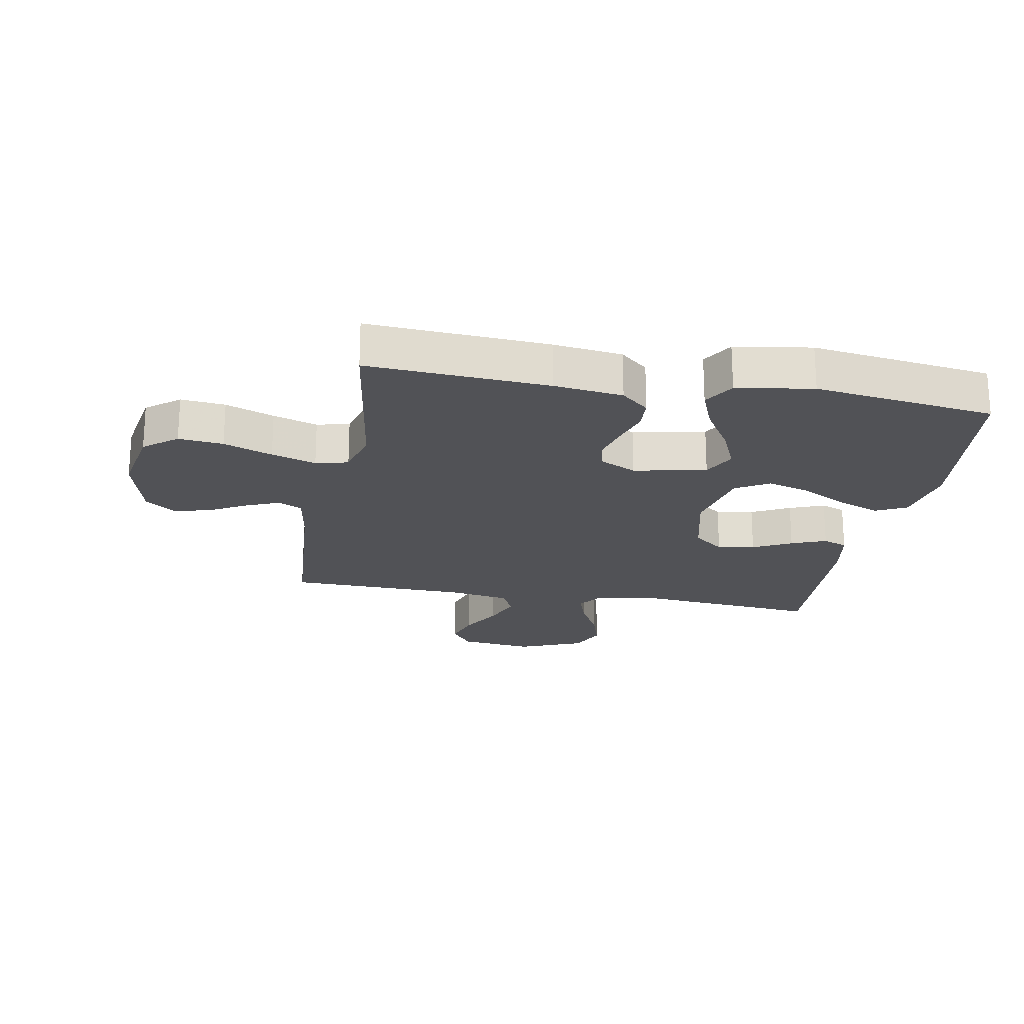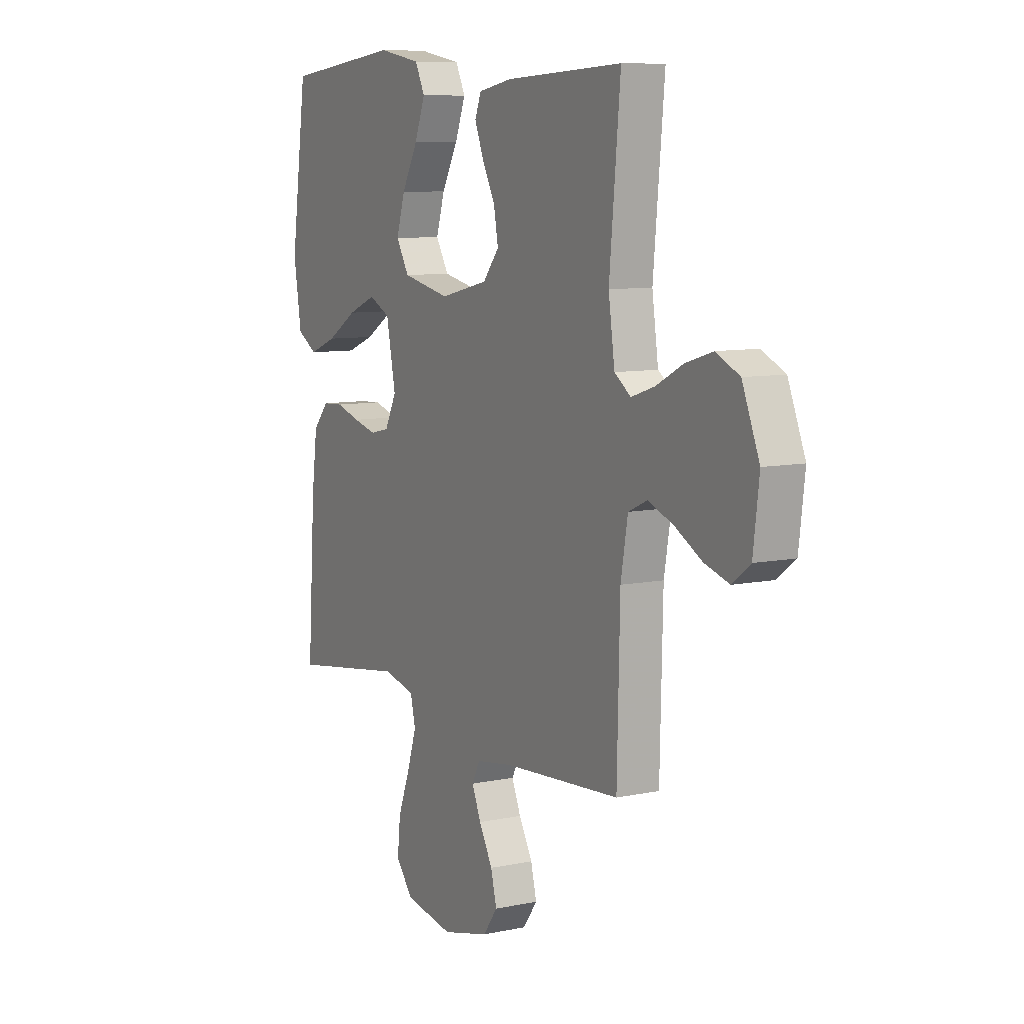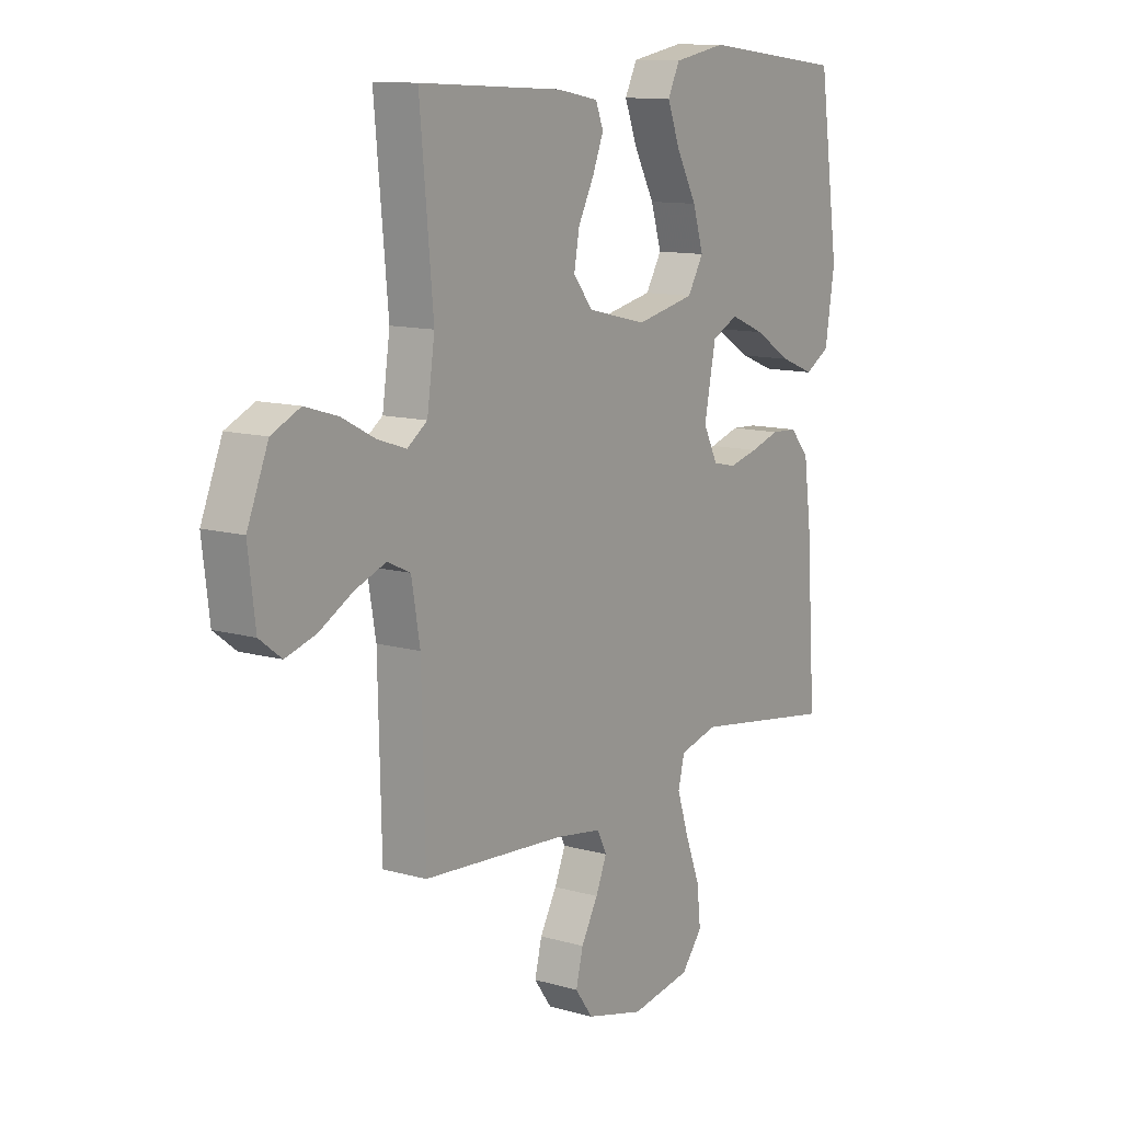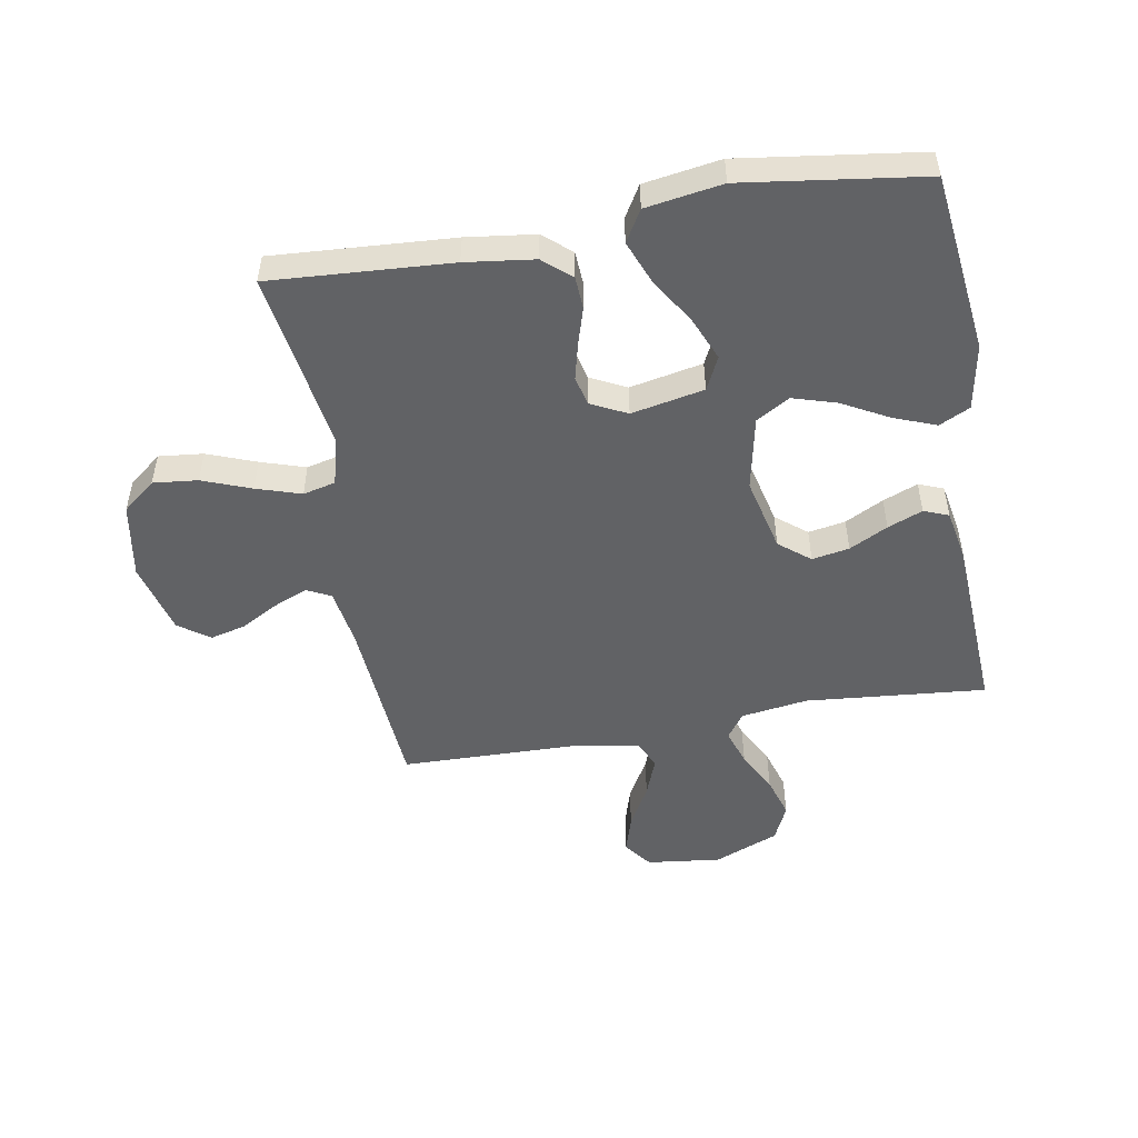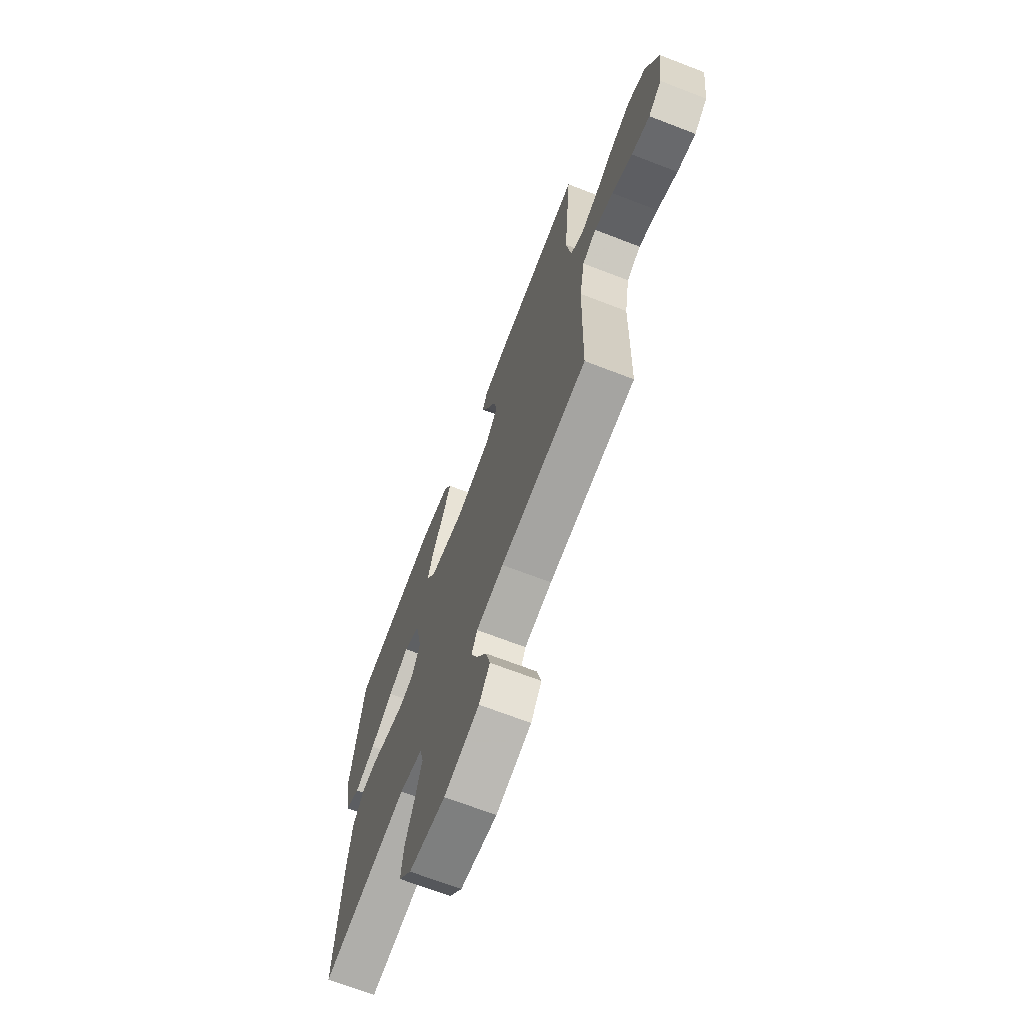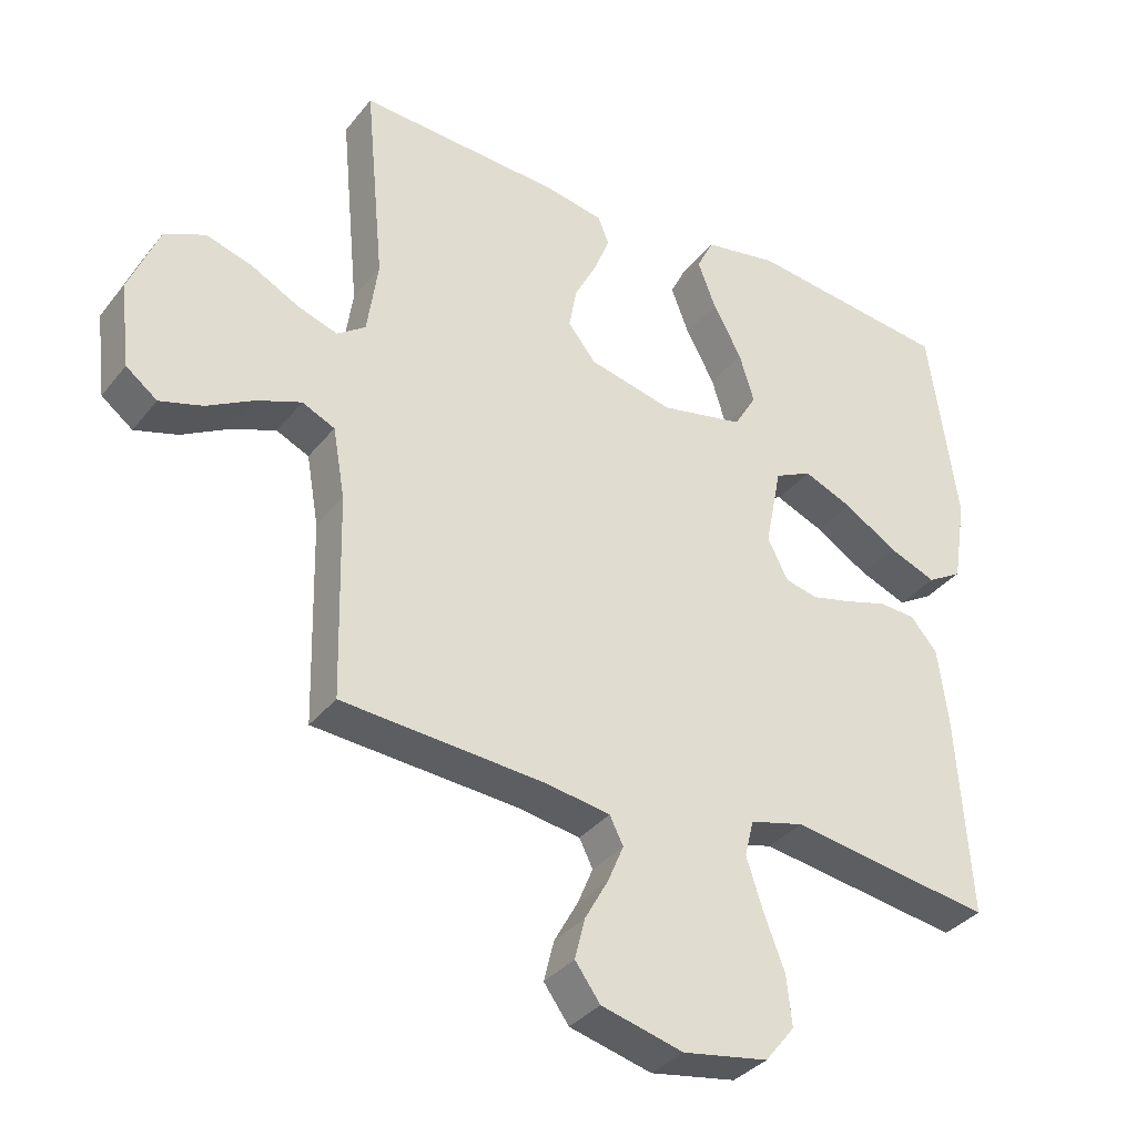
<metadata>
{"format":"obj","ext":"obj","renderer":"f3d","projection":"perspective","resolution":1024,"background":"white","views":[{"elev":-21.2,"azim":-100.3,"up":"+Y"},{"elev":8.7,"azim":60.5,"up":"+Z"},{"elev":11.6,"azim":124.4,"up":"+Z"},{"elev":-50.6,"azim":-79.9,"up":"+Y"},{"elev":-69.3,"azim":68.9,"up":"+Z"},{"elev":-35.1,"azim":147.1,"up":"+Z"}]}
</metadata>
<code>
v 0.5 0.07 0.5
v 0.472 0.07 0.2
v 0.488 0.07 0.089
v 0.53 0.07 0.059
v 0.59 0.07 0.079
v 0.659 0.07 0.115
v 0.728 0.07 0.136
v 0.788 0.07 0.108
v 0.832 0.07 0
v 0.817 0.07 -0.123
v 0.771 0.07 -0.158
v 0.708 0.07 -0.139
v 0.638 0.07 -0.1
v 0.573 0.07 -0.075
v 0.525 0.07 -0.097
v 0.507 0.07 -0.2
v 0.5 0.07 -0.5
v 0.2 0.07 -0.521
v 0.105 0.07 -0.536
v 0.085 0.07 -0.576
v 0.108 0.07 -0.631
v 0.143 0.07 -0.694
v 0.158 0.07 -0.754
v 0.121 0.07 -0.805
v 0 0.07 -0.836
v -0.126 0.07 -0.814
v -0.17 0.07 -0.759
v -0.162 0.07 -0.685
v -0.131 0.07 -0.604
v -0.107 0.07 -0.53
v -0.12 0.07 -0.476
v -0.2 0.07 -0.455
v -0.5 0.07 -0.5
v -0.48 0.07 -0.2
v -0.465 0.07 -0.086
v -0.425 0.07 -0.04
v -0.371 0.07 -0.037
v -0.309 0.07 -0.056
v -0.249 0.07 -0.071
v -0.2 0.07 -0.06
v -0.17 0.07 0
v -0.194 0.07 0.121
v -0.249 0.07 0.148
v -0.321 0.07 0.118
v -0.399 0.07 0.07
v -0.47 0.07 0.042
v -0.522 0.07 0.073
v -0.542 0.07 0.2
v -0.5 0.07 0.5
v -0.2 0.07 0.535
v -0.09 0.07 0.515
v -0.065 0.07 0.464
v -0.092 0.07 0.394
v -0.134 0.07 0.317
v -0.156 0.07 0.245
v -0.123 0.07 0.189
v 0 0.07 0.163
v 0.124 0.07 0.192
v 0.165 0.07 0.243
v 0.154 0.07 0.305
v 0.121 0.07 0.369
v 0.098 0.07 0.427
v 0.114 0.07 0.468
v 0.2 0.07 0.484
v 0.5 0 0.5
v 0.472 0 0.2
v 0.488 0 0.089
v 0.53 0 0.059
v 0.59 0 0.079
v 0.659 0 0.115
v 0.728 0 0.136
v 0.788 0 0.108
v 0.832 0 0
v 0.817 0 -0.123
v 0.771 0 -0.158
v 0.708 0 -0.139
v 0.638 0 -0.1
v 0.573 0 -0.075
v 0.525 0 -0.097
v 0.507 0 -0.2
v 0.5 0 -0.5
v 0.2 0 -0.521
v 0.105 0 -0.536
v 0.085 0 -0.576
v 0.108 0 -0.631
v 0.143 0 -0.694
v 0.158 0 -0.754
v 0.121 0 -0.805
v 0 0 -0.836
v -0.126 0 -0.814
v -0.17 0 -0.759
v -0.162 0 -0.685
v -0.131 0 -0.604
v -0.107 0 -0.53
v -0.12 0 -0.476
v -0.2 0 -0.455
v -0.5 0 -0.5
v -0.48 0 -0.2
v -0.465 0 -0.086
v -0.425 0 -0.04
v -0.371 0 -0.037
v -0.309 0 -0.056
v -0.249 0 -0.071
v -0.2 0 -0.06
v -0.17 0 0
v -0.194 0 0.121
v -0.249 0 0.148
v -0.321 0 0.118
v -0.399 0 0.07
v -0.47 0 0.042
v -0.522 0 0.073
v -0.542 0 0.2
v -0.5 0 0.5
v -0.2 0 0.535
v -0.09 0 0.515
v -0.065 0 0.464
v -0.092 0 0.394
v -0.134 0 0.317
v -0.156 0 0.245
v -0.123 0 0.189
v 0 0 0.163
v 0.124 0 0.192
v 0.165 0 0.243
v 0.154 0 0.305
v 0.121 0 0.369
v 0.098 0 0.427
v 0.114 0 0.468
v 0.2 0 0.484
f 63 64 1 2
f 60 61 62 63
f 60 63 2 3
f 59 60 3 4
f 58 59 4
f 57 58 4
f 51 52 53 54
f 51 54 55
f 50 51 55
f 49 50 55
f 48 49 55 56
f 44 45 46 47
f 43 44 47 48
f 35 36 37 38
f 35 38 39
f 32 33 34 35
f 31 32 35 39
f 26 27 28 29
f 26 29 30
f 25 26 30
f 24 25 30 31
f 21 22 23 24
f 20 21 24 31
f 16 17 18
f 15 16 18 19
f 10 11 12 13
f 10 13 14
f 9 10 14
f 8 9 14
f 5 6 7 8
f 4 5 8 14
f 57 4 14 15
f 43 48 56 57
f 42 43 57 15
f 20 31 39 40
f 19 20 40 41
f 15 19 41 42
f 66 65 128 127
f 127 126 125 124
f 67 66 127 124
f 68 67 124 123
f 68 123 122
f 68 122 121
f 118 117 116 115
f 119 118 115
f 119 115 114
f 119 114 113
f 120 119 113 112
f 111 110 109 108
f 112 111 108 107
f 102 101 100 99
f 103 102 99
f 99 98 97 96
f 103 99 96 95
f 93 92 91 90
f 94 93 90
f 94 90 89
f 95 94 89 88
f 88 87 86 85
f 95 88 85 84
f 82 81 80
f 83 82 80 79
f 77 76 75 74
f 78 77 74
f 78 74 73
f 78 73 72
f 72 71 70 69
f 78 72 69 68
f 79 78 68 121
f 121 120 112 107
f 79 121 107 106
f 104 103 95 84
f 105 104 84 83
f 106 105 83 79
f 1 65 66 2
f 2 66 67 3
f 3 67 68 4
f 4 68 69 5
f 5 69 70 6
f 6 70 71 7
f 7 71 72 8
f 8 72 73 9
f 9 73 74 10
f 10 74 75 11
f 11 75 76 12
f 12 76 77 13
f 13 77 78 14
f 14 78 79 15
f 15 79 80 16
f 16 80 81 17
f 17 81 82 18
f 18 82 83 19
f 19 83 84 20
f 20 84 85 21
f 21 85 86 22
f 22 86 87 23
f 23 87 88 24
f 24 88 89 25
f 25 89 90 26
f 26 90 91 27
f 27 91 92 28
f 28 92 93 29
f 29 93 94 30
f 30 94 95 31
f 31 95 96 32
f 32 96 97 33
f 33 97 98 34
f 34 98 99 35
f 35 99 100 36
f 36 100 101 37
f 37 101 102 38
f 38 102 103 39
f 39 103 104 40
f 40 104 105 41
f 41 105 106 42
f 42 106 107 43
f 43 107 108 44
f 44 108 109 45
f 45 109 110 46
f 46 110 111 47
f 47 111 112 48
f 48 112 113 49
f 49 113 114 50
f 50 114 115 51
f 51 115 116 52
f 52 116 117 53
f 53 117 118 54
f 54 118 119 55
f 55 119 120 56
f 56 120 121 57
f 57 121 122 58
f 58 122 123 59
f 59 123 124 60
f 60 124 125 61
f 61 125 126 62
f 62 126 127 63
f 63 127 128 64
f 64 128 65 1

</code>
